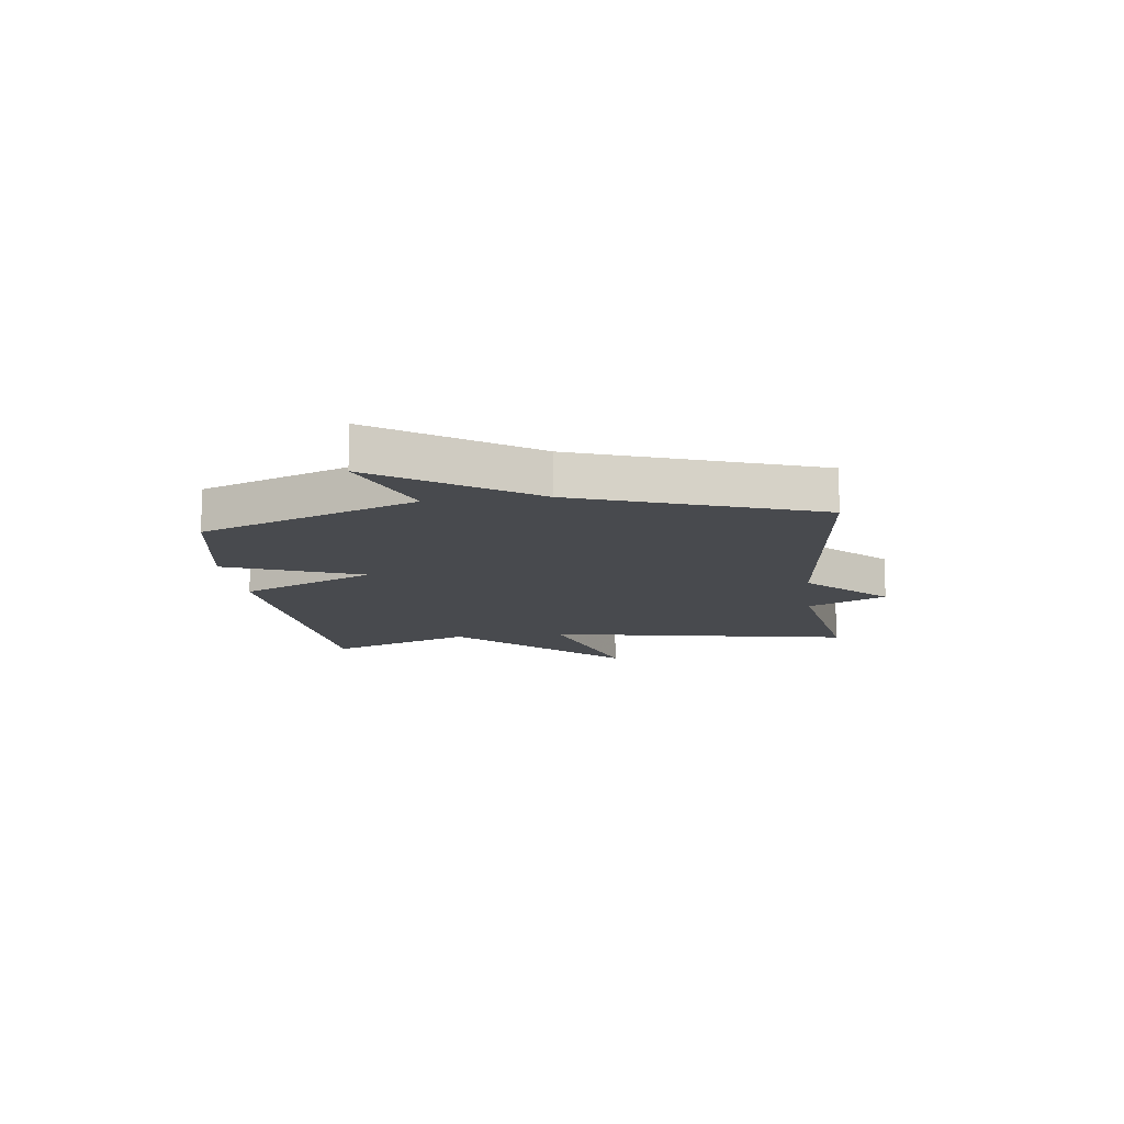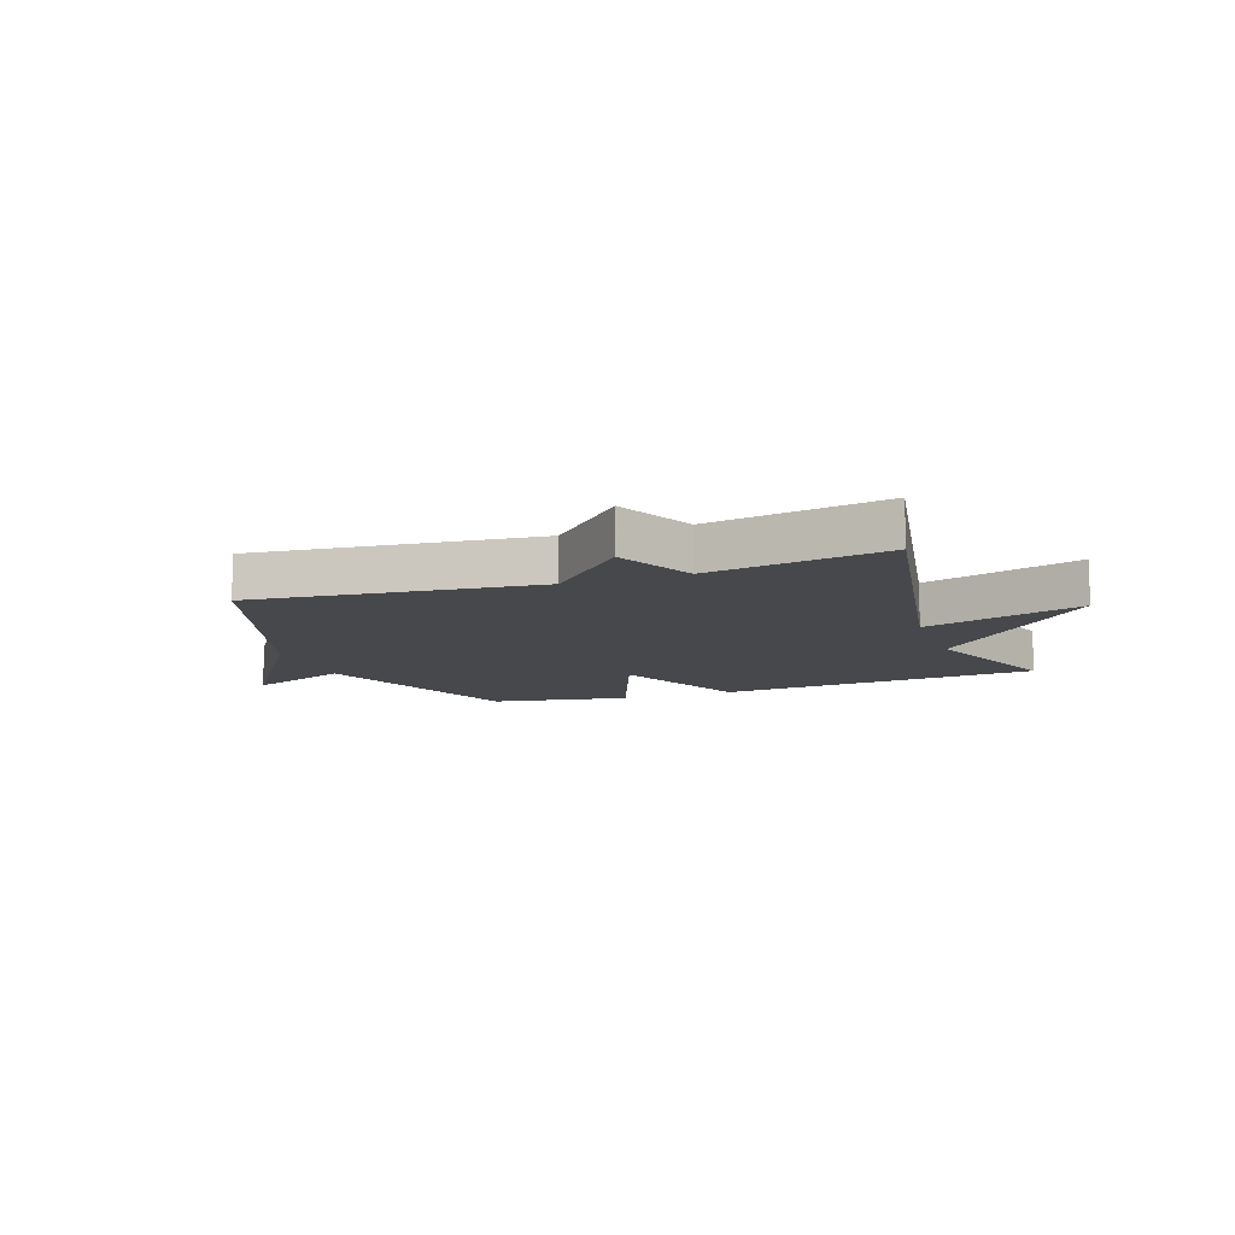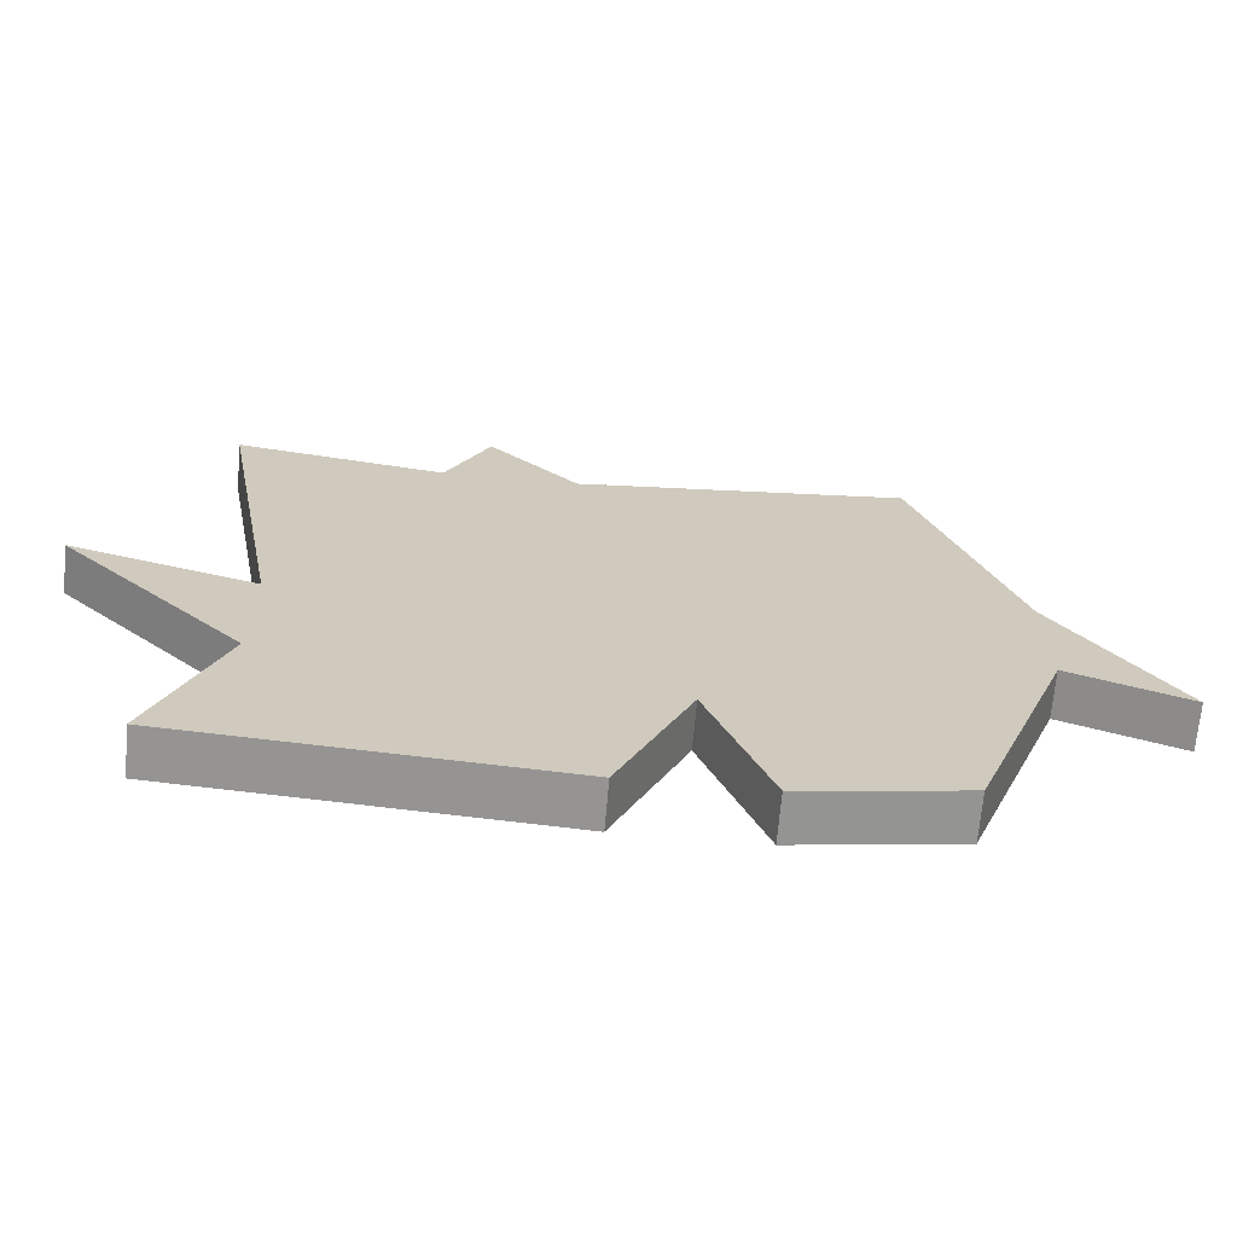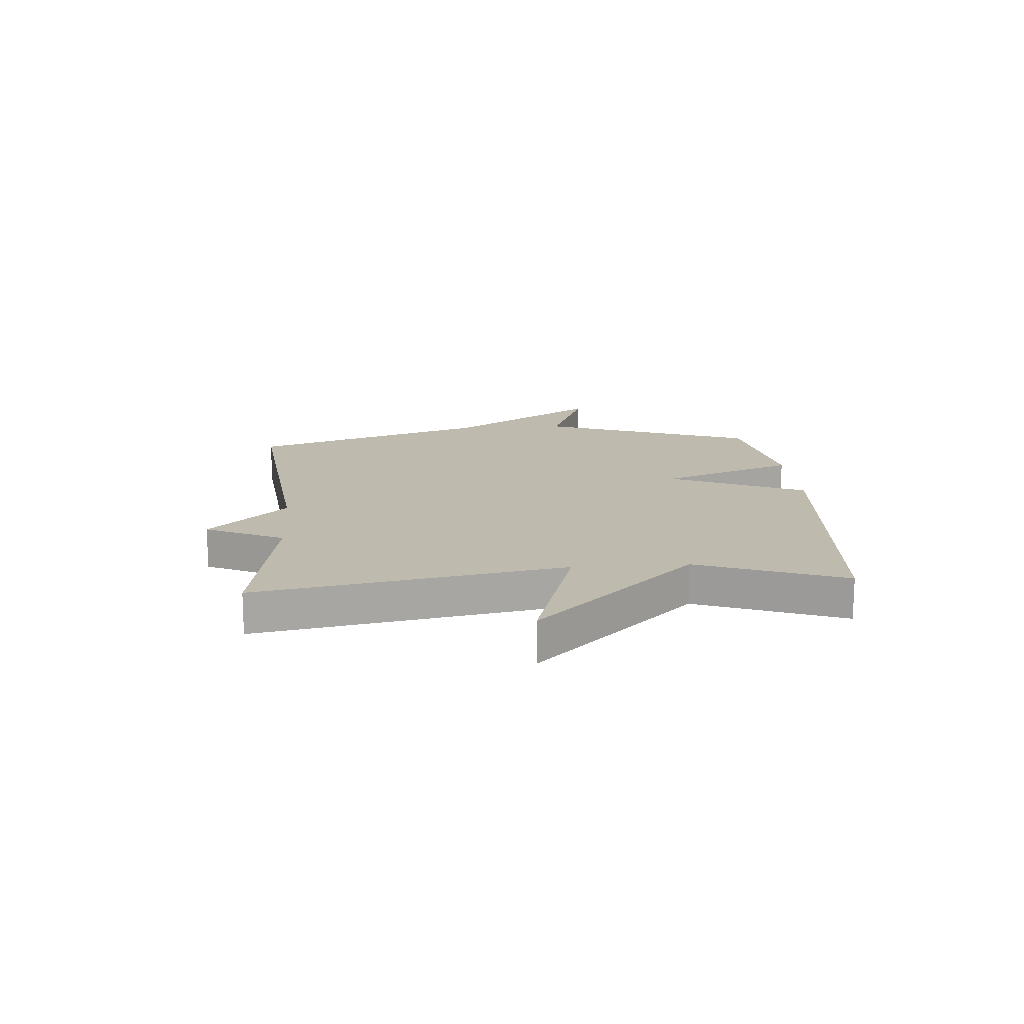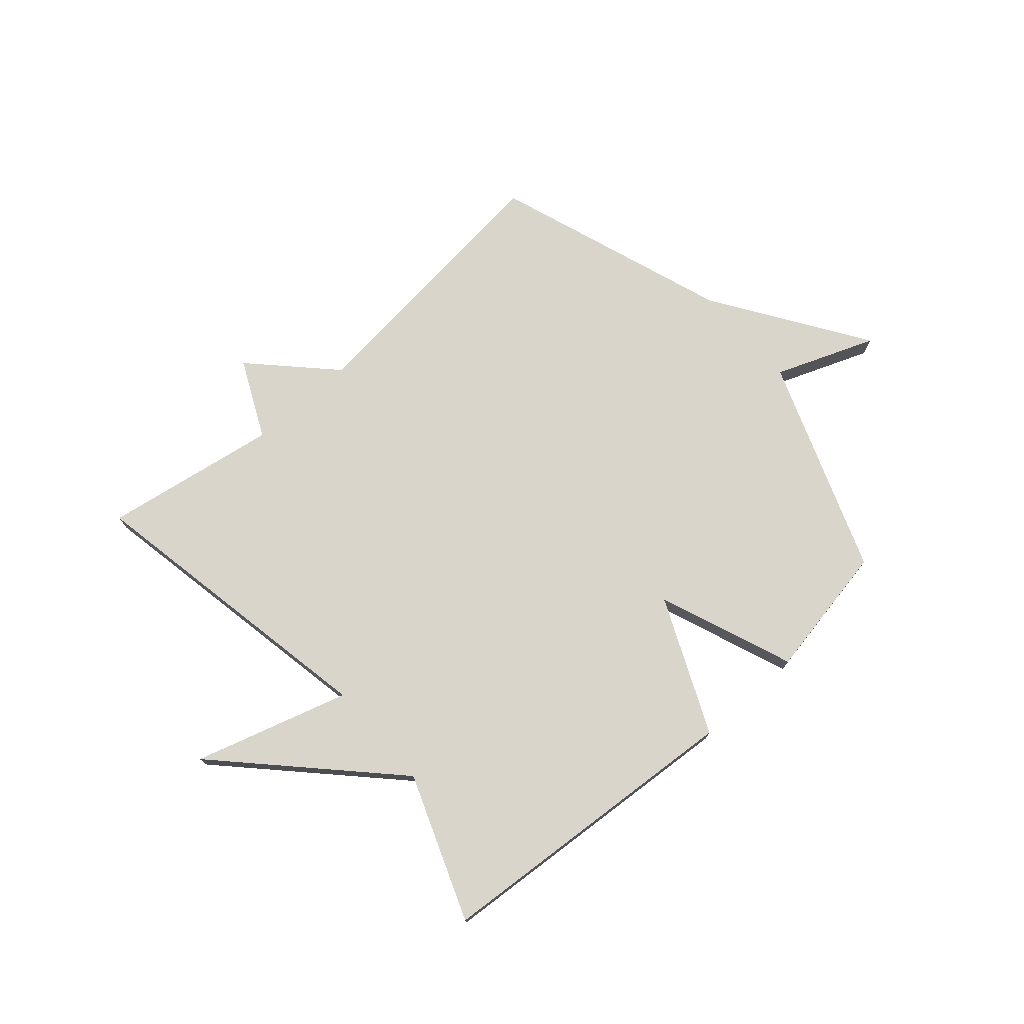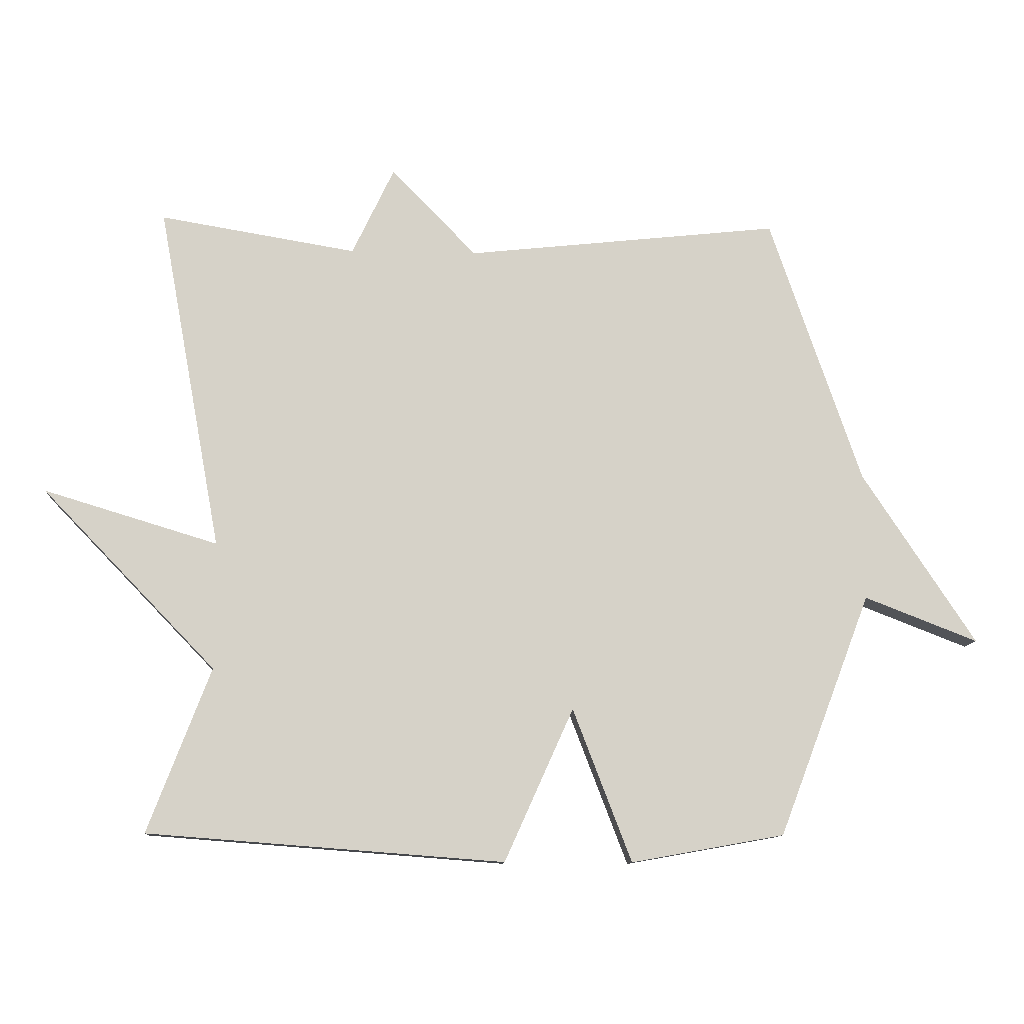
<metadata>
{"format":"obj","ext":"obj","renderer":"f3d","projection":"perspective","resolution":1024,"background":"white","views":[{"elev":-13.1,"azim":-82.9,"up":"+Y"},{"elev":-11.1,"azim":19.7,"up":"+Y"},{"elev":-67.5,"azim":175.1,"up":"+Z"},{"elev":15.6,"azim":85.6,"up":"+Y"},{"elev":74.4,"azim":138.5,"up":"+Y"},{"elev":-11.0,"azim":176.7,"up":"+Z"}]}
</metadata>
<code>
v -0.5 0.07 0.5
v -0.009 0.07 0.448
v 0.125 0.07 0.586
v 0.191 0.07 0.448
v 0.5 0.07 0.5
v 0.401 0.07 -0.042
v 0.674 0.07 0.041
v 0.401 0.07 -0.242
v 0.5 0.07 -0.5
v -0.06 0.07 -0.543
v -0.168 0.07 -0.303
v -0.26 0.07 -0.543
v -0.5 0.07 -0.5
v -0.644 0.07 -0.12
v -0.821 0.07 -0.189
v -0.644 0.07 0.08
v -0.5 0 0.5
v -0.009 0 0.448
v 0.125 0 0.586
v 0.191 0 0.448
v 0.5 0 0.5
v 0.401 0 -0.042
v 0.674 0 0.041
v 0.401 0 -0.242
v 0.5 0 -0.5
v -0.06 0 -0.543
v -0.168 0 -0.303
v -0.26 0 -0.543
v -0.5 0 -0.5
v -0.644 0 -0.12
v -0.821 0 -0.189
v -0.644 0 0.08
f 14 15 16
f 16 1 2
f 14 16 2
f 13 14 2
f 12 13 2
f 11 12 2
f 10 11 2
f 9 10 2
f 8 9 2
f 6 7 8
f 2 3 4
f 8 2 4
f 6 8 4
f 4 5 6
f 32 31 30
f 18 17 32
f 18 32 30
f 18 30 29
f 18 29 28
f 18 28 27
f 18 27 26
f 18 26 25
f 18 25 24
f 24 23 22
f 20 19 18
f 20 18 24
f 20 24 22
f 22 21 20
f 1 17 18 2
f 2 18 19 3
f 3 19 20 4
f 4 20 21 5
f 5 21 22 6
f 6 22 23 7
f 7 23 24 8
f 8 24 25 9
f 9 25 26 10
f 10 26 27 11
f 11 27 28 12
f 12 28 29 13
f 13 29 30 14
f 14 30 31 15
f 15 31 32 16
f 16 32 17 1

</code>
